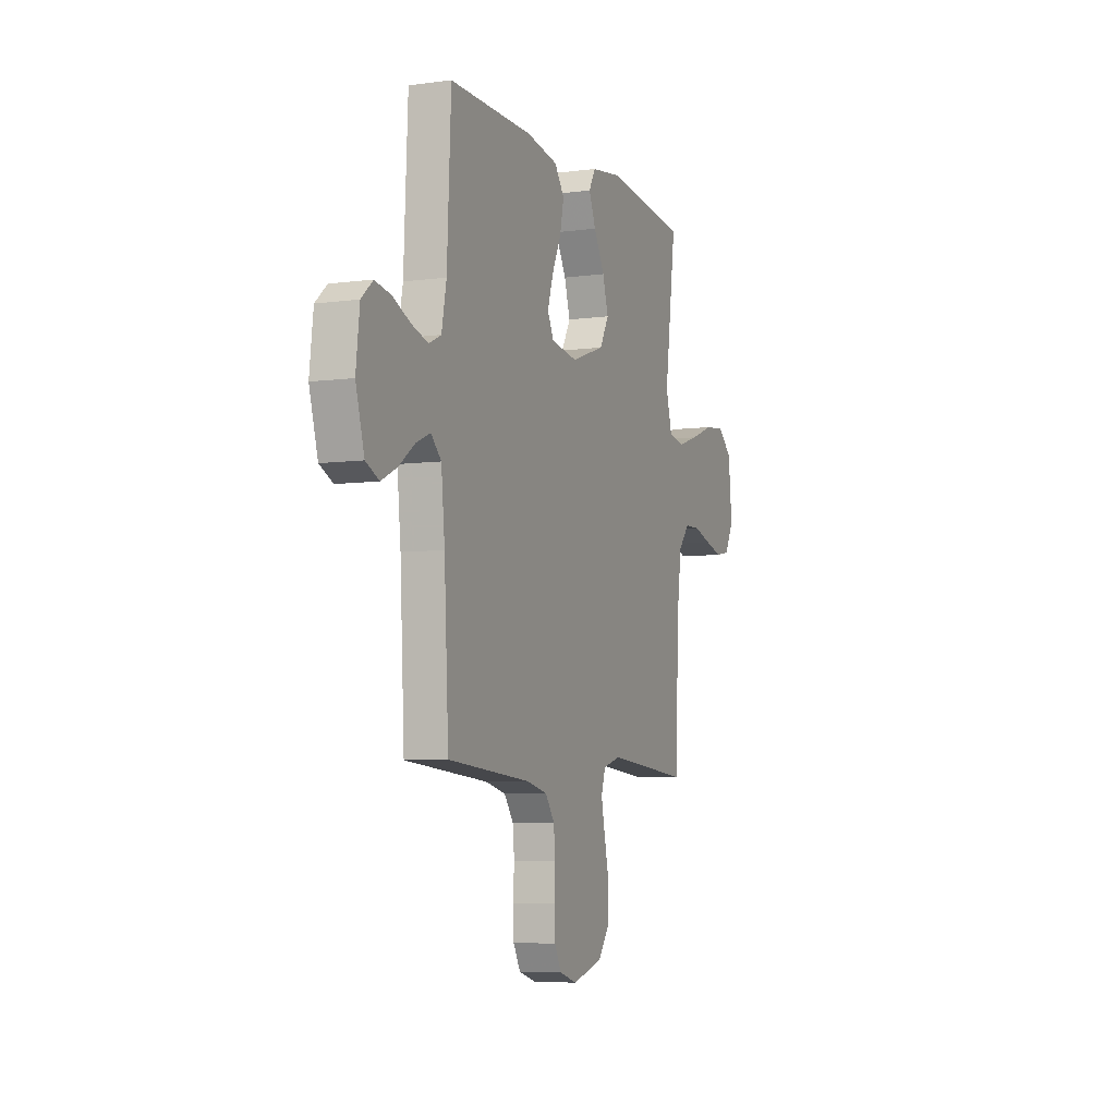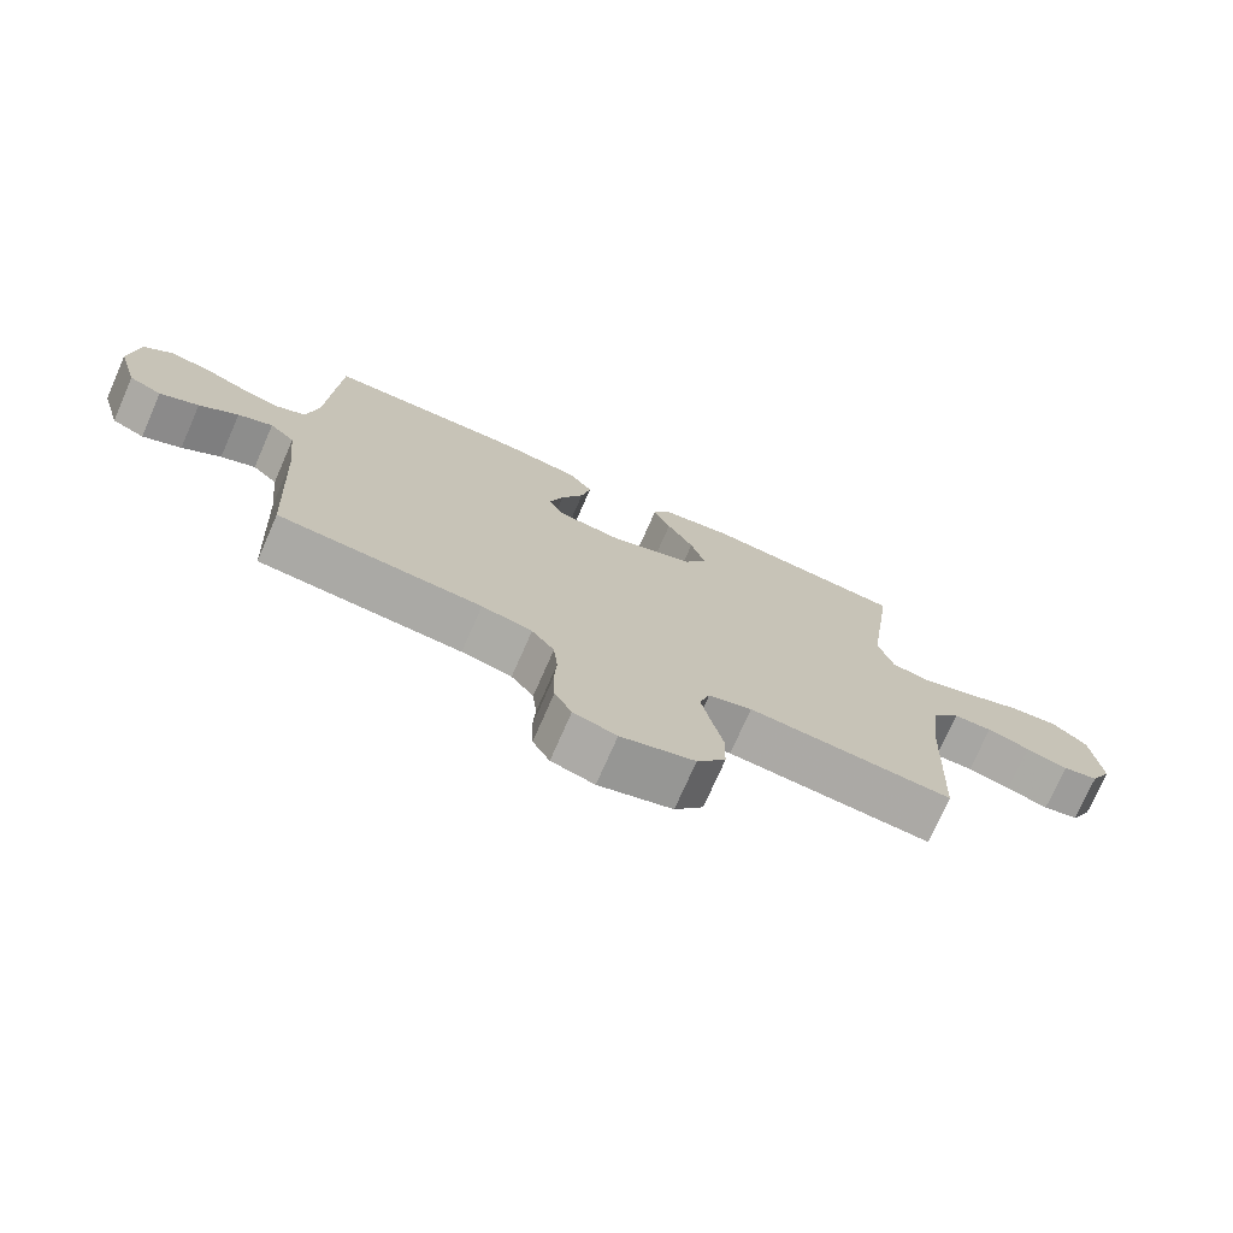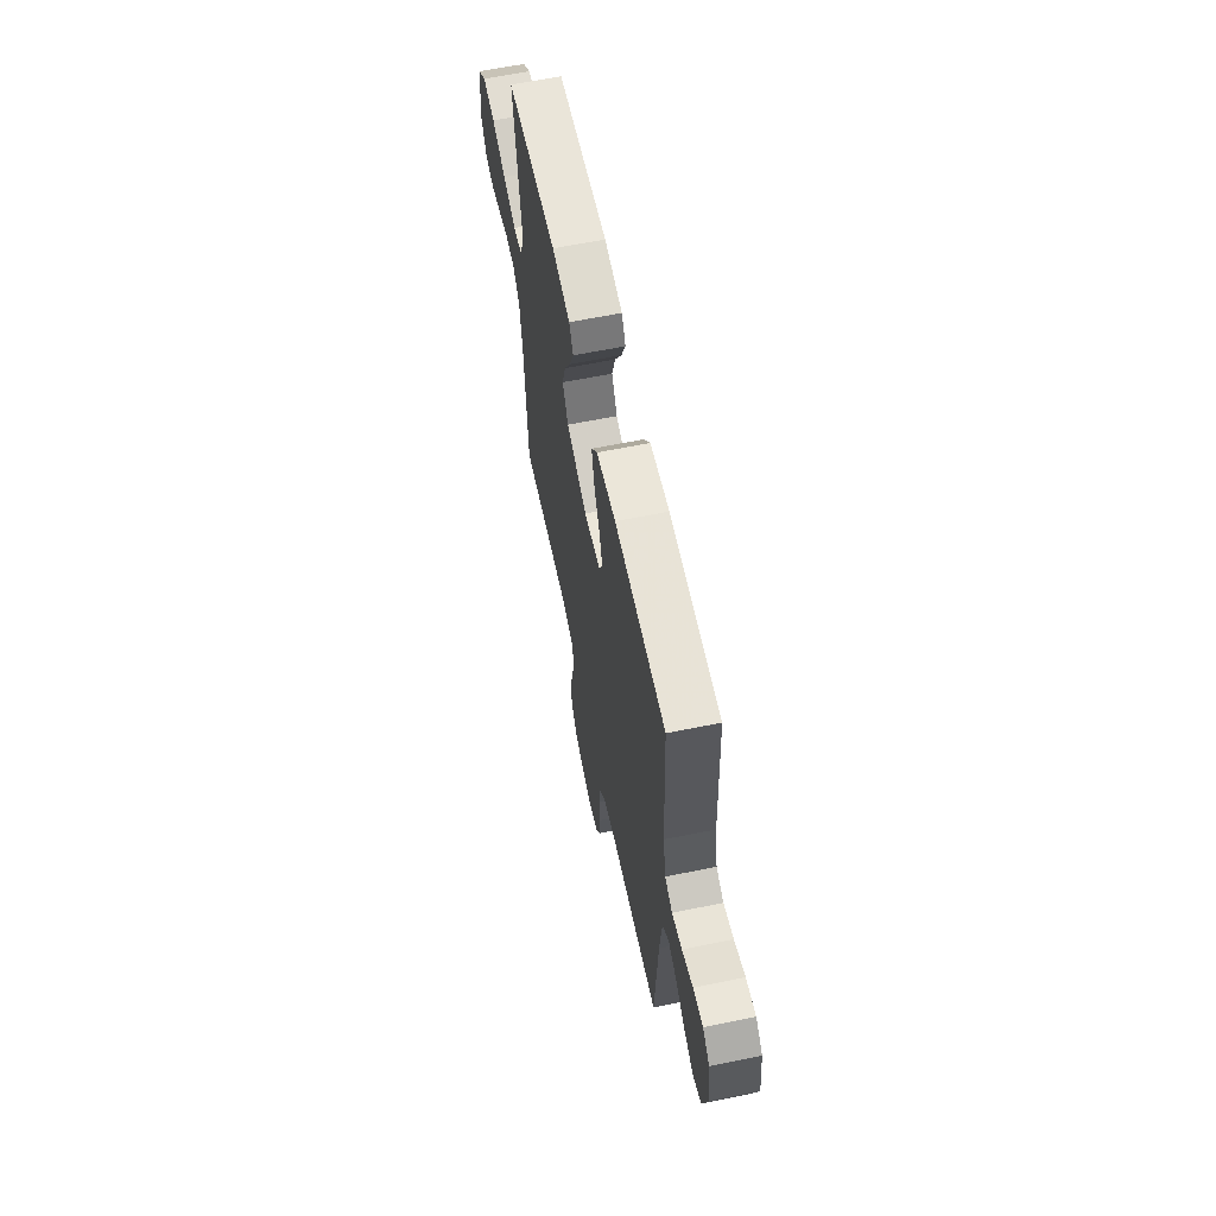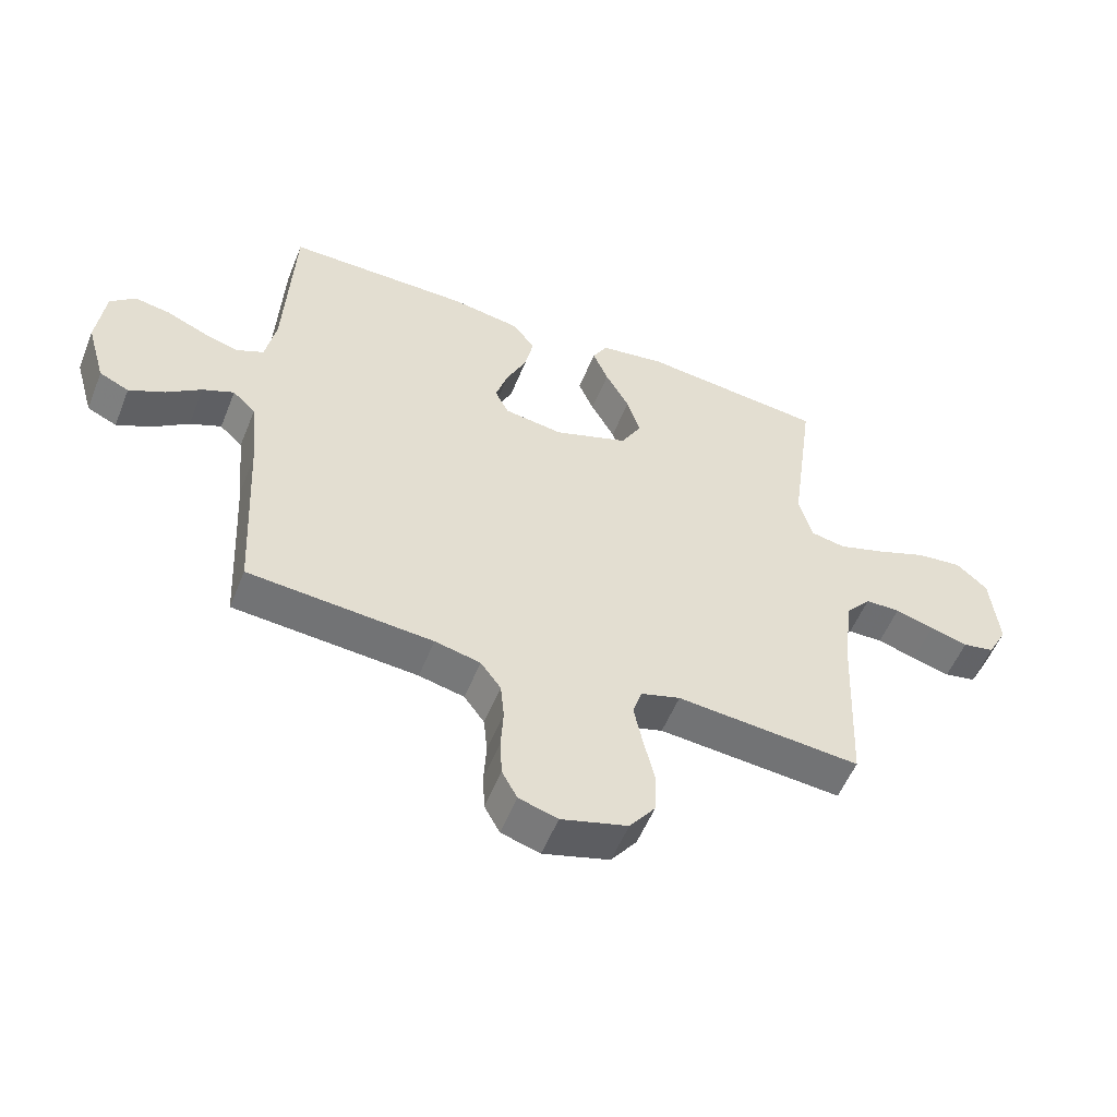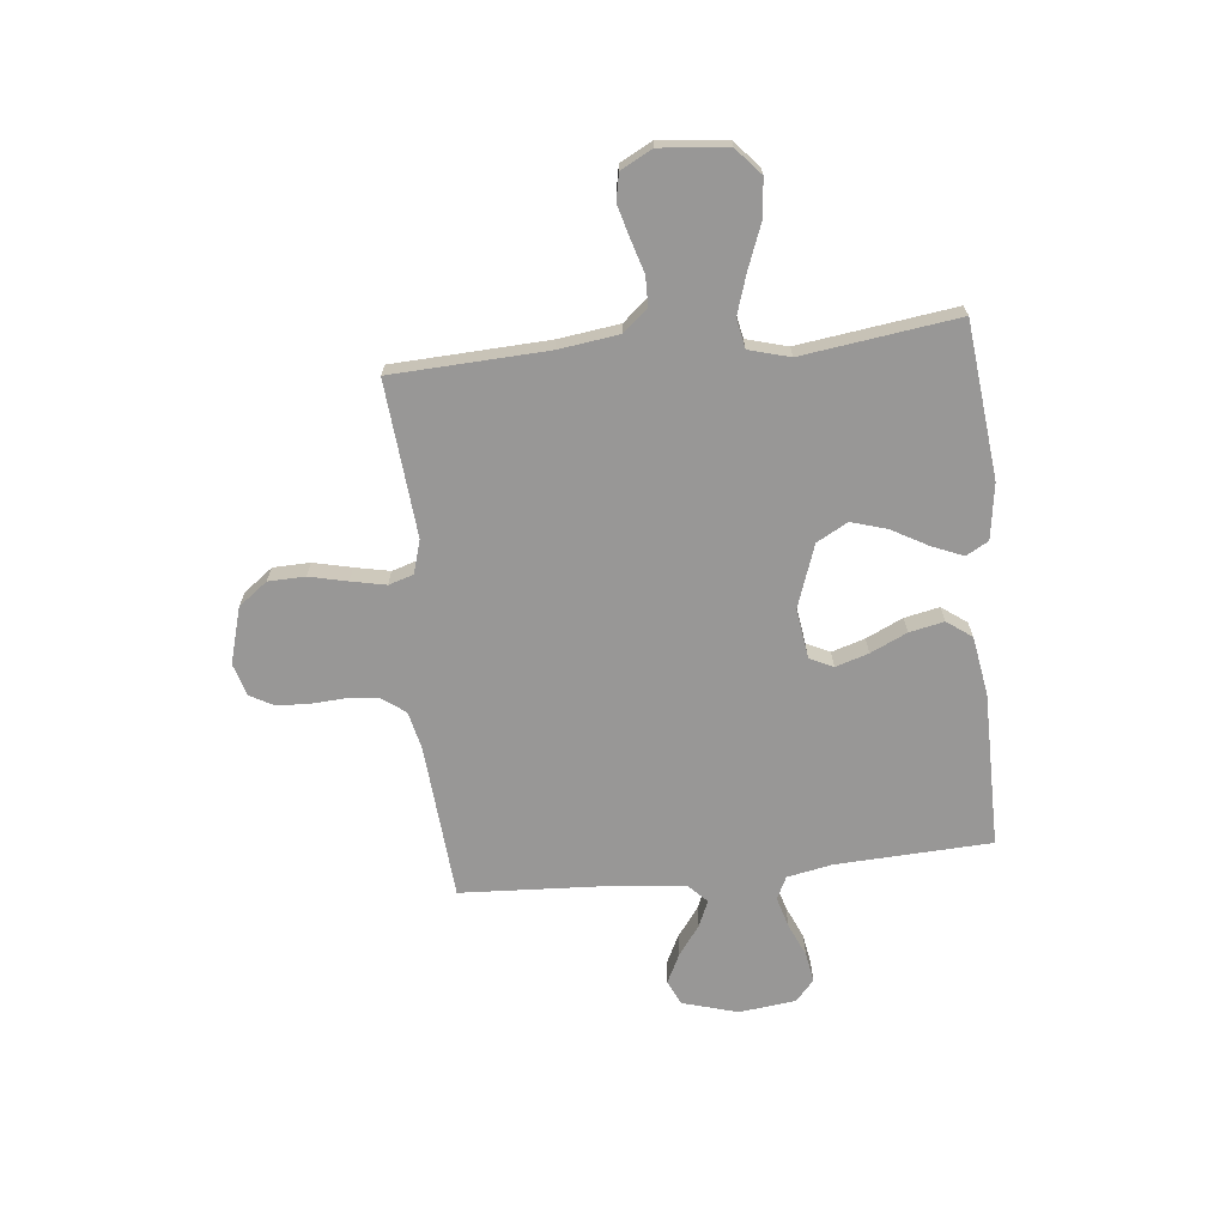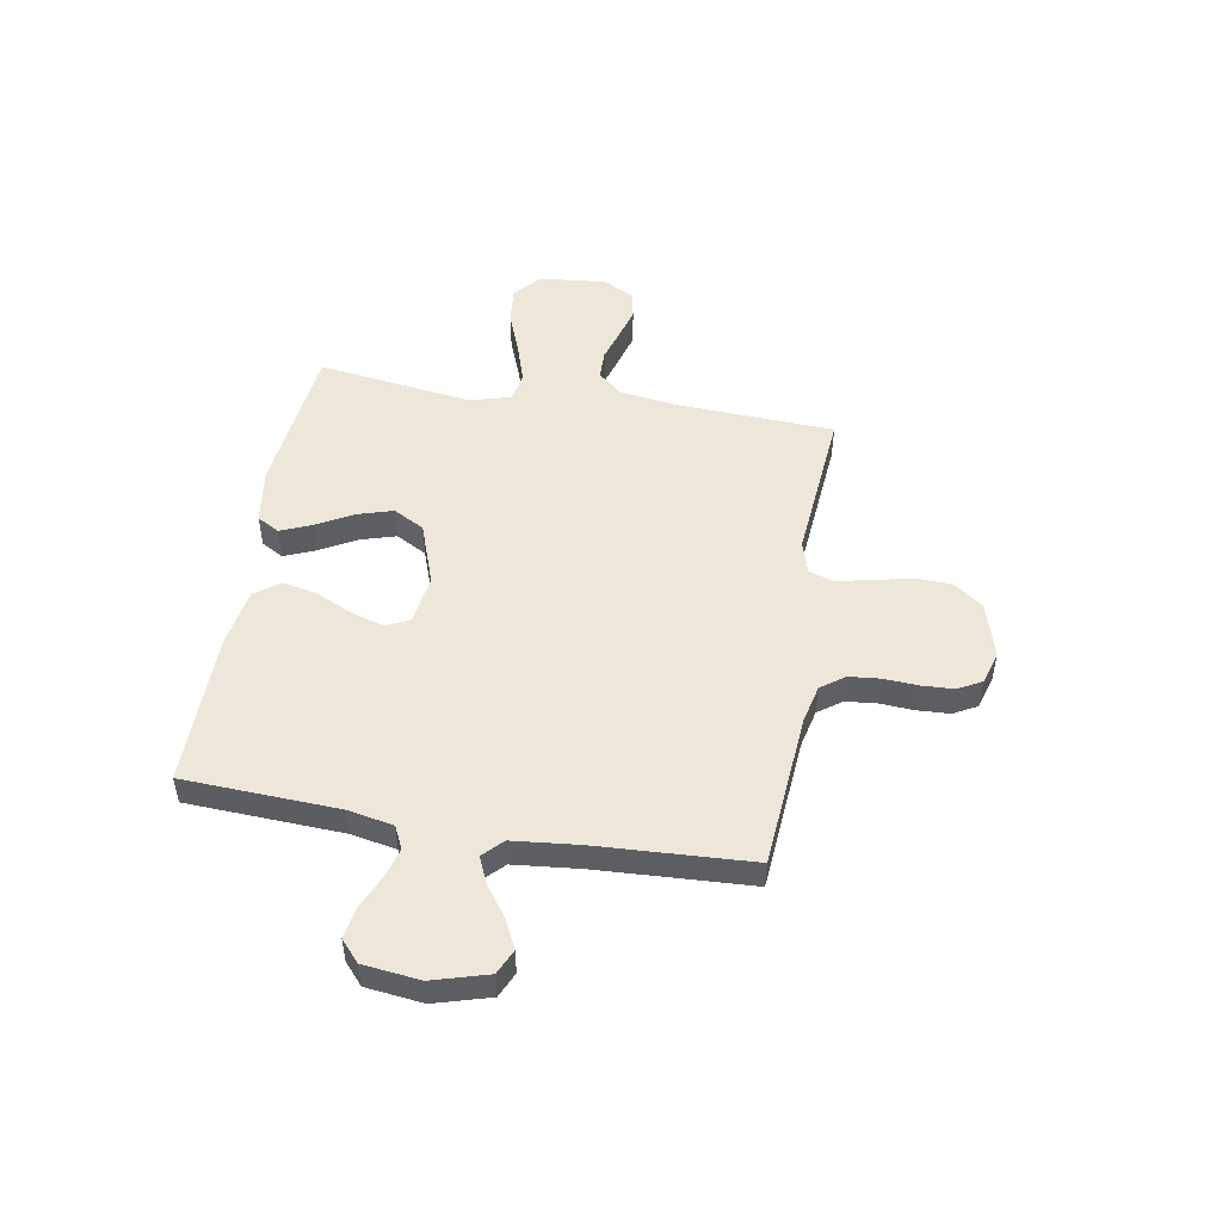
<metadata>
{"format":"obj","ext":"obj","renderer":"f3d","projection":"perspective","resolution":1024,"background":"white","views":[{"elev":-6.5,"azim":111.7,"up":"+Z"},{"elev":-74.4,"azim":156.3,"up":"+Z"},{"elev":62.6,"azim":78.3,"up":"+Z"},{"elev":-54.6,"azim":158.3,"up":"+Z"},{"elev":-68.3,"azim":-84.0,"up":"+Y"},{"elev":49.9,"azim":99.8,"up":"+Y"}]}
</metadata>
<code>
v -0.5 0.07 0.5
v -0.2 0.07 0.532
v -0.093 0.07 0.516
v -0.069 0.07 0.473
v -0.094 0.07 0.413
v -0.133 0.07 0.343
v -0.154 0.07 0.274
v -0.121 0.07 0.214
v 0 0.07 0.171
v 0.096 0.07 0.185
v 0.118 0.07 0.23
v 0.098 0.07 0.294
v 0.065 0.07 0.365
v 0.051 0.07 0.432
v 0.086 0.07 0.48
v 0.2 0.07 0.499
v 0.5 0.07 0.5
v 0.514 0.07 0.2
v 0.531 0.07 0.112
v 0.575 0.07 0.091
v 0.634 0.07 0.108
v 0.698 0.07 0.136
v 0.756 0.07 0.146
v 0.797 0.07 0.11
v 0.81 0.07 0
v 0.779 0.07 -0.107
v 0.731 0.07 -0.129
v 0.674 0.07 -0.101
v 0.617 0.07 -0.059
v 0.566 0.07 -0.037
v 0.529 0.07 -0.073
v 0.516 0.07 -0.2
v 0.5 0.07 -0.5
v 0.2 0.07 -0.524
v 0.126 0.07 -0.541
v 0.093 0.07 -0.586
v 0.087 0.07 -0.646
v 0.091 0.07 -0.713
v 0.088 0.07 -0.775
v 0.063 0.07 -0.821
v 0 0.07 -0.84
v -0.108 0.07 -0.809
v -0.15 0.07 -0.753
v -0.152 0.07 -0.682
v -0.135 0.07 -0.608
v -0.121 0.07 -0.541
v -0.136 0.07 -0.493
v -0.2 0.07 -0.474
v -0.5 0.07 -0.5
v -0.514 0.07 -0.2
v -0.53 0.07 -0.083
v -0.57 0.07 -0.036
v -0.627 0.07 -0.035
v -0.69 0.07 -0.054
v -0.752 0.07 -0.071
v -0.804 0.07 -0.061
v -0.836 0.07 0
v -0.823 0.07 0.13
v -0.772 0.07 0.175
v -0.698 0.07 0.167
v -0.615 0.07 0.135
v -0.538 0.07 0.11
v -0.481 0.07 0.121
v -0.459 0.07 0.2
v -0.5 0 0.5
v -0.2 0 0.532
v -0.093 0 0.516
v -0.069 0 0.473
v -0.094 0 0.413
v -0.133 0 0.343
v -0.154 0 0.274
v -0.121 0 0.214
v 0 0 0.171
v 0.096 0 0.185
v 0.118 0 0.23
v 0.098 0 0.294
v 0.065 0 0.365
v 0.051 0 0.432
v 0.086 0 0.48
v 0.2 0 0.499
v 0.5 0 0.5
v 0.514 0 0.2
v 0.531 0 0.112
v 0.575 0 0.091
v 0.634 0 0.108
v 0.698 0 0.136
v 0.756 0 0.146
v 0.797 0 0.11
v 0.81 0 0
v 0.779 0 -0.107
v 0.731 0 -0.129
v 0.674 0 -0.101
v 0.617 0 -0.059
v 0.566 0 -0.037
v 0.529 0 -0.073
v 0.516 0 -0.2
v 0.5 0 -0.5
v 0.2 0 -0.524
v 0.126 0 -0.541
v 0.093 0 -0.586
v 0.087 0 -0.646
v 0.091 0 -0.713
v 0.088 0 -0.775
v 0.063 0 -0.821
v 0 0 -0.84
v -0.108 0 -0.809
v -0.15 0 -0.753
v -0.152 0 -0.682
v -0.135 0 -0.608
v -0.121 0 -0.541
v -0.136 0 -0.493
v -0.2 0 -0.474
v -0.5 0 -0.5
v -0.514 0 -0.2
v -0.53 0 -0.083
v -0.57 0 -0.036
v -0.627 0 -0.035
v -0.69 0 -0.054
v -0.752 0 -0.071
v -0.804 0 -0.061
v -0.836 0 0
v -0.823 0 0.13
v -0.772 0 0.175
v -0.698 0 0.167
v -0.615 0 0.135
v -0.538 0 0.11
v -0.481 0 0.121
v -0.459 0 0.2
f 58 59 60 61
f 58 61 62
f 57 58 62
f 56 57 62 63
f 53 54 55 56
f 48 49 50
f 47 48 50 51
f 42 43 44 45
f 42 45 46
f 41 42 46
f 40 41 46 47
f 37 38 39 40
f 36 37 40 47
f 32 33 34
f 31 32 34 35
f 26 27 28 29
f 26 29 30
f 25 26 30
f 24 25 30
f 21 22 23 24
f 20 21 24 30
f 19 20 30 31
f 15 16 17 18
f 12 13 14 15
f 11 12 15 18
f 10 11 18 19
f 3 4 5 6
f 3 6 7
f 64 1 2 3
f 63 64 3 7
f 53 56 63 7
f 36 47 51 52
f 35 36 52
f 19 31 35 52
f 9 10 19 52
f 8 9 52 53
f 7 8 53
f 125 124 123 122
f 126 125 122
f 126 122 121
f 127 126 121 120
f 120 119 118 117
f 114 113 112
f 115 114 112 111
f 109 108 107 106
f 110 109 106
f 110 106 105
f 111 110 105 104
f 104 103 102 101
f 111 104 101 100
f 98 97 96
f 99 98 96 95
f 93 92 91 90
f 94 93 90
f 94 90 89
f 94 89 88
f 88 87 86 85
f 94 88 85 84
f 95 94 84 83
f 82 81 80 79
f 79 78 77 76
f 82 79 76 75
f 83 82 75 74
f 70 69 68 67
f 71 70 67
f 67 66 65 128
f 71 67 128 127
f 71 127 120 117
f 116 115 111 100
f 116 100 99
f 116 99 95 83
f 116 83 74 73
f 117 116 73 72
f 117 72 71
f 1 65 66 2
f 2 66 67 3
f 3 67 68 4
f 4 68 69 5
f 5 69 70 6
f 6 70 71 7
f 7 71 72 8
f 8 72 73 9
f 9 73 74 10
f 10 74 75 11
f 11 75 76 12
f 12 76 77 13
f 13 77 78 14
f 14 78 79 15
f 15 79 80 16
f 16 80 81 17
f 17 81 82 18
f 18 82 83 19
f 19 83 84 20
f 20 84 85 21
f 21 85 86 22
f 22 86 87 23
f 23 87 88 24
f 24 88 89 25
f 25 89 90 26
f 26 90 91 27
f 27 91 92 28
f 28 92 93 29
f 29 93 94 30
f 30 94 95 31
f 31 95 96 32
f 32 96 97 33
f 33 97 98 34
f 34 98 99 35
f 35 99 100 36
f 36 100 101 37
f 37 101 102 38
f 38 102 103 39
f 39 103 104 40
f 40 104 105 41
f 41 105 106 42
f 42 106 107 43
f 43 107 108 44
f 44 108 109 45
f 45 109 110 46
f 46 110 111 47
f 47 111 112 48
f 48 112 113 49
f 49 113 114 50
f 50 114 115 51
f 51 115 116 52
f 52 116 117 53
f 53 117 118 54
f 54 118 119 55
f 55 119 120 56
f 56 120 121 57
f 57 121 122 58
f 58 122 123 59
f 59 123 124 60
f 60 124 125 61
f 61 125 126 62
f 62 126 127 63
f 63 127 128 64
f 64 128 65 1

</code>
